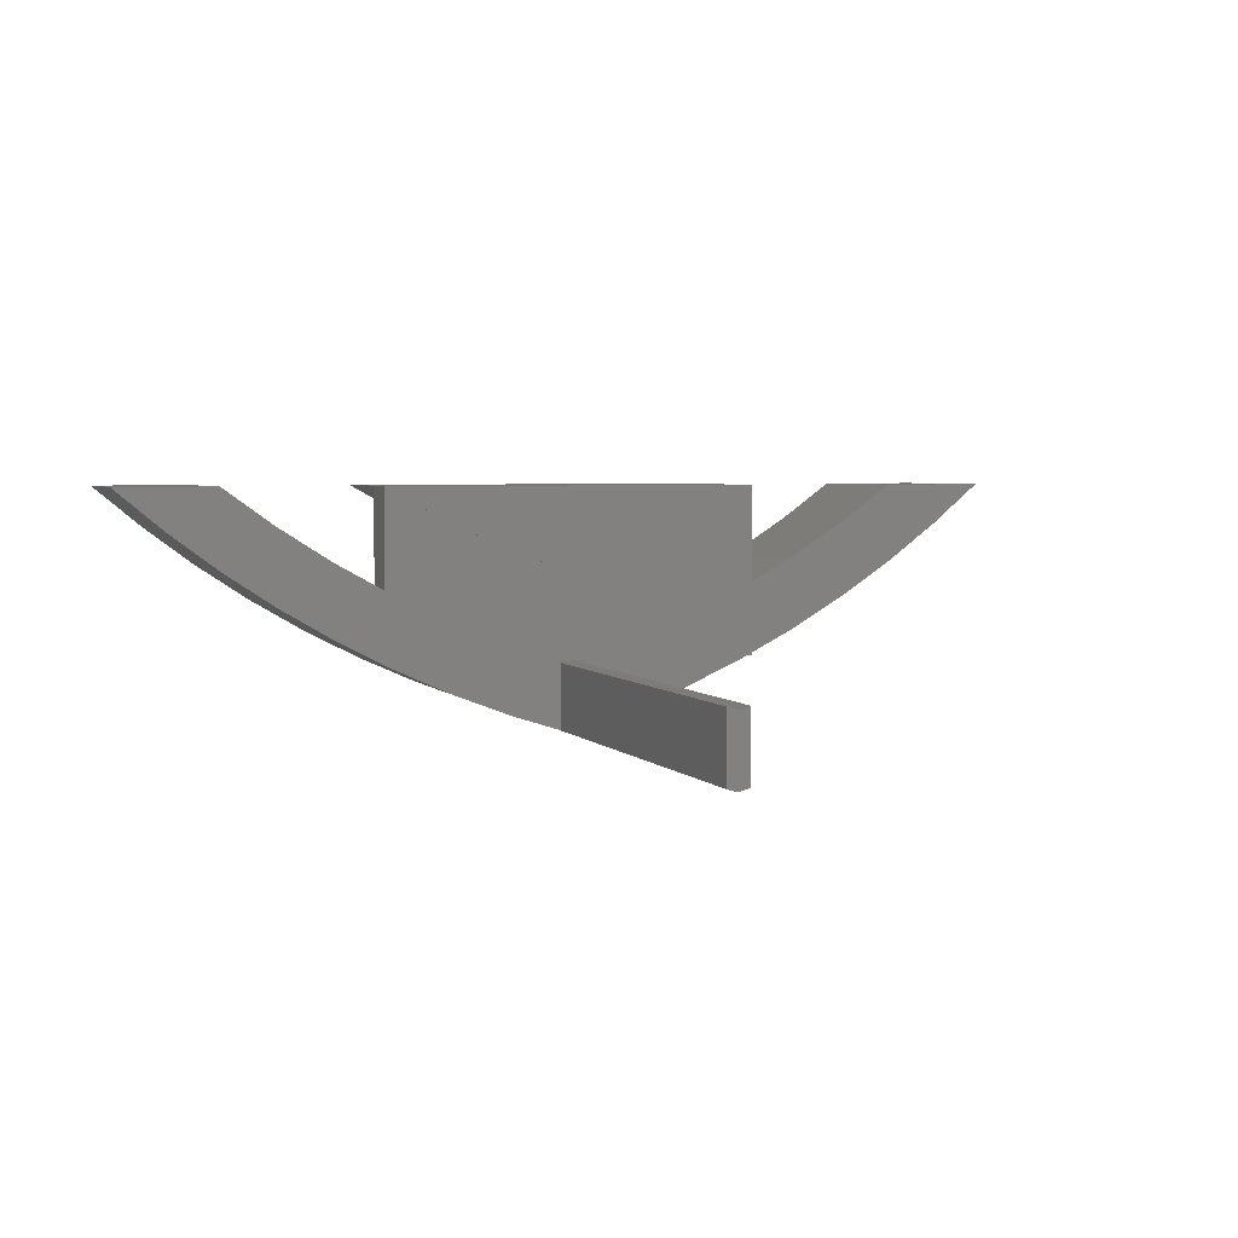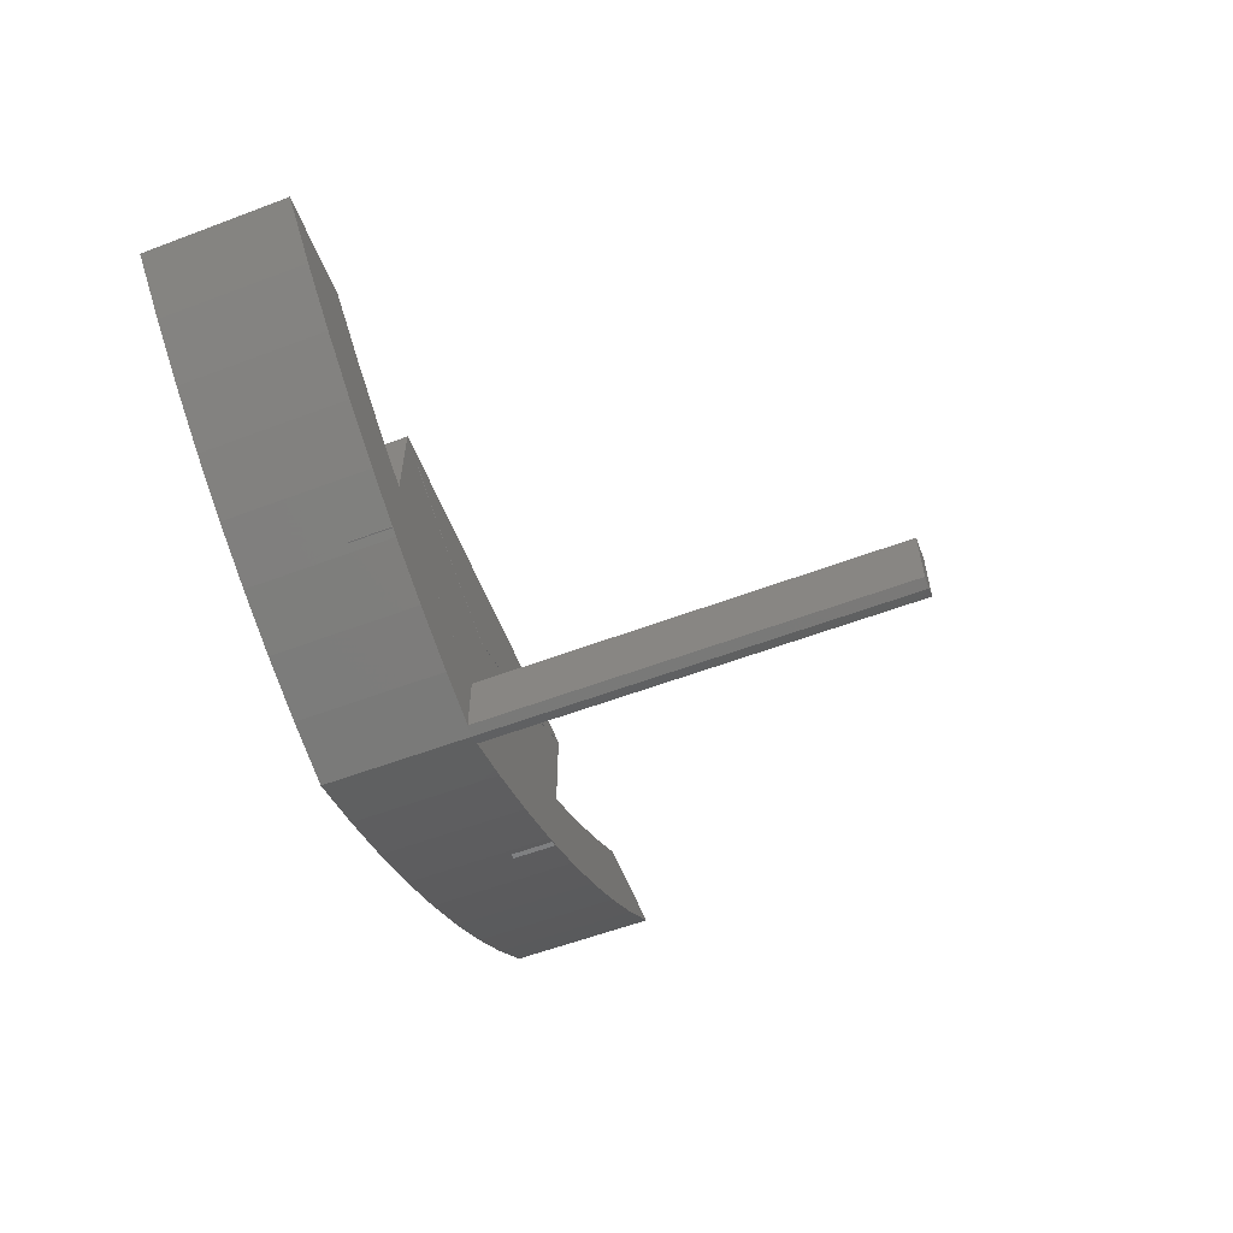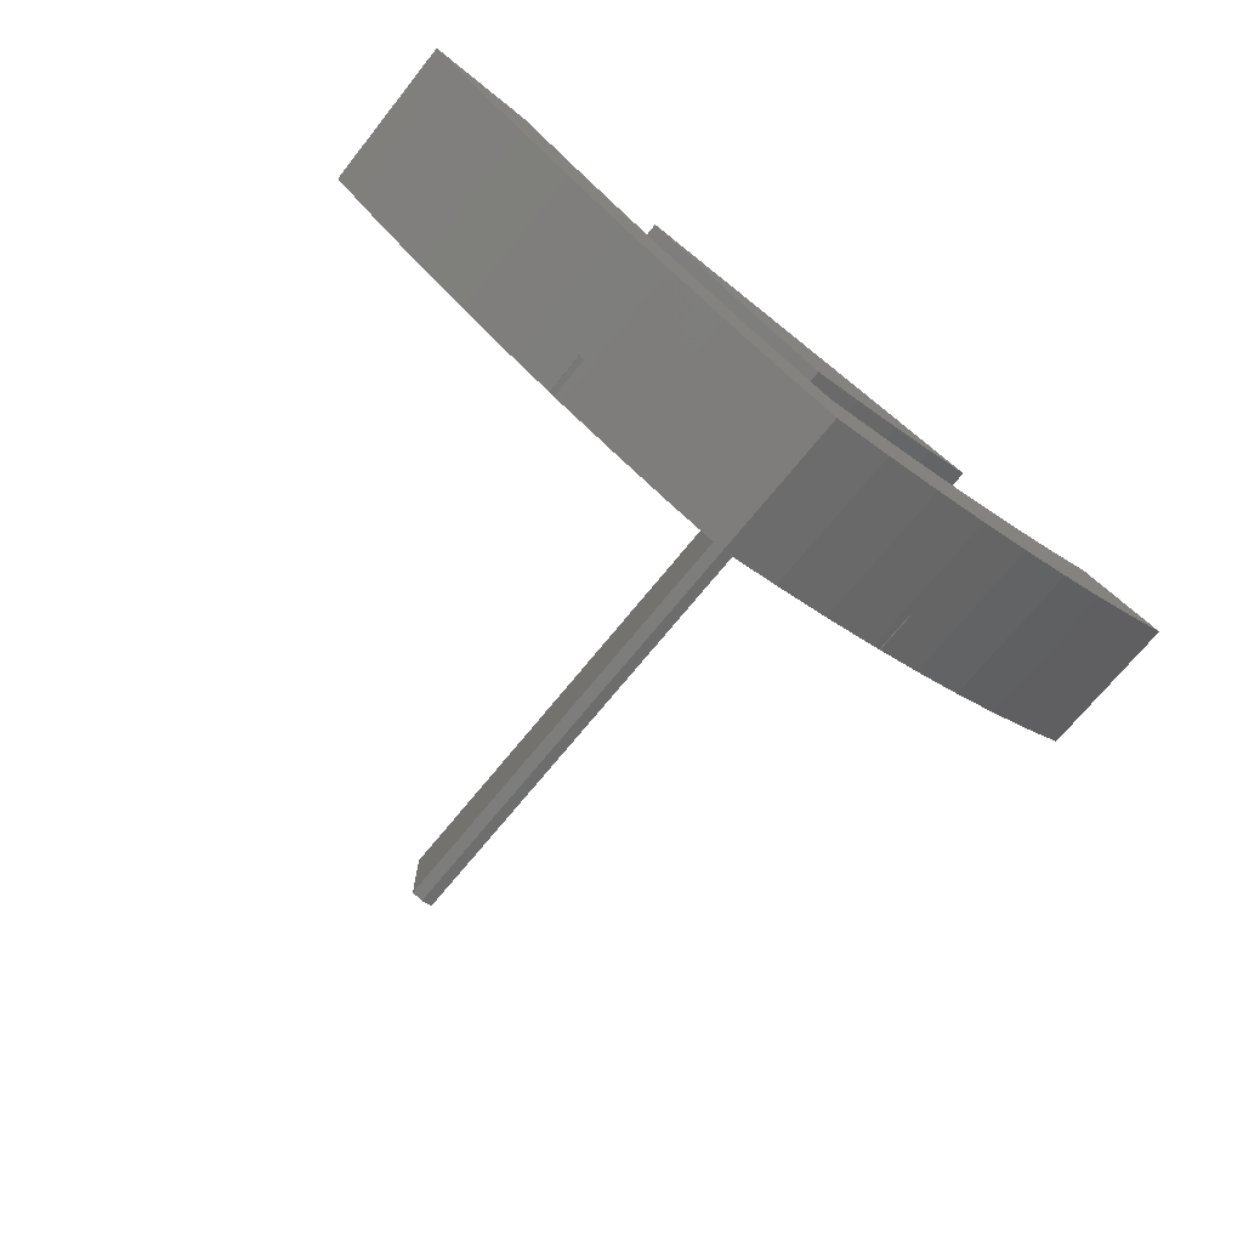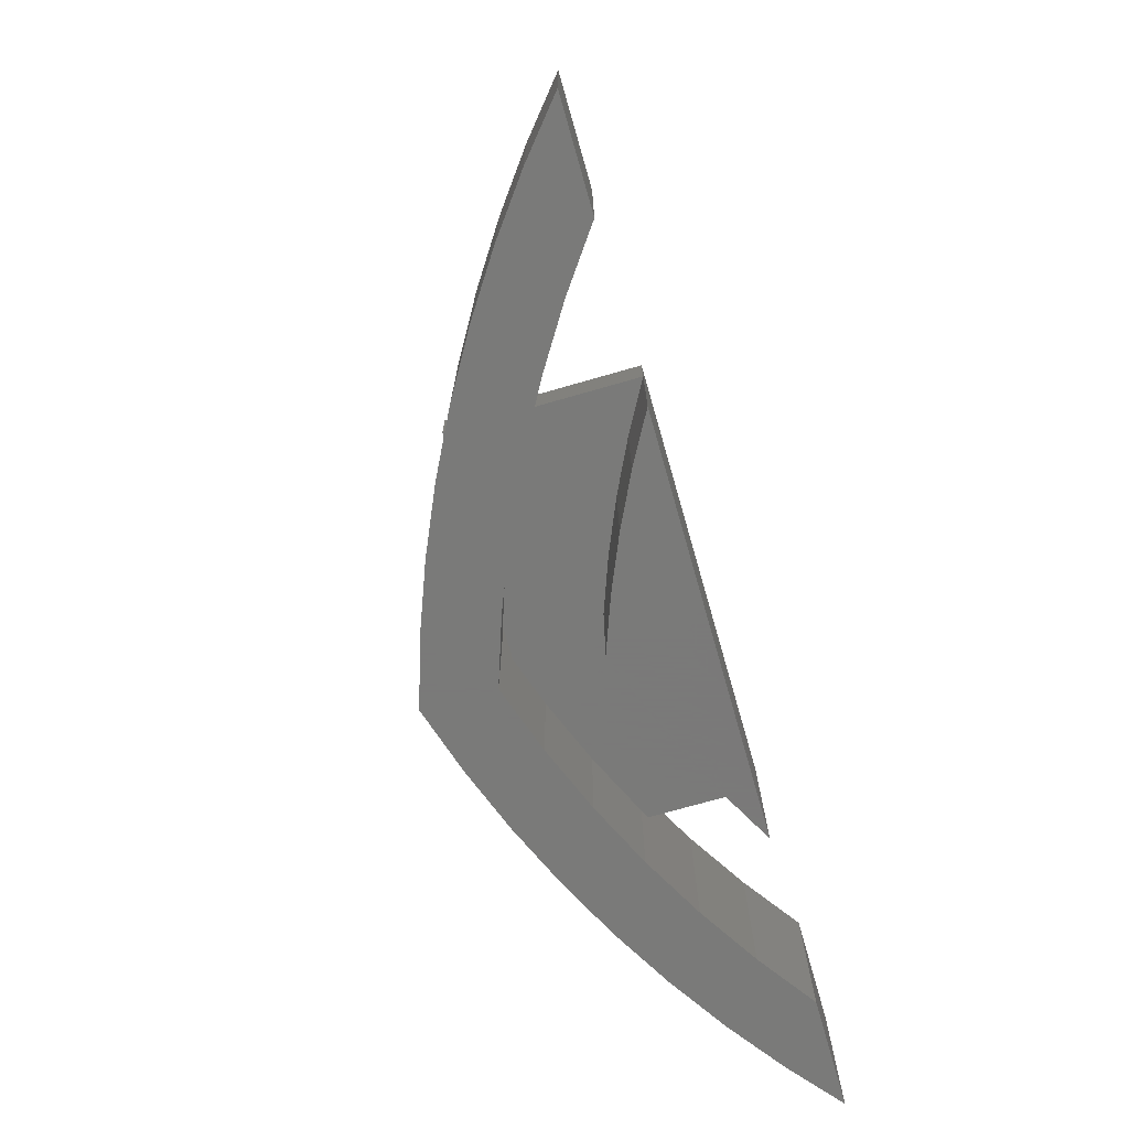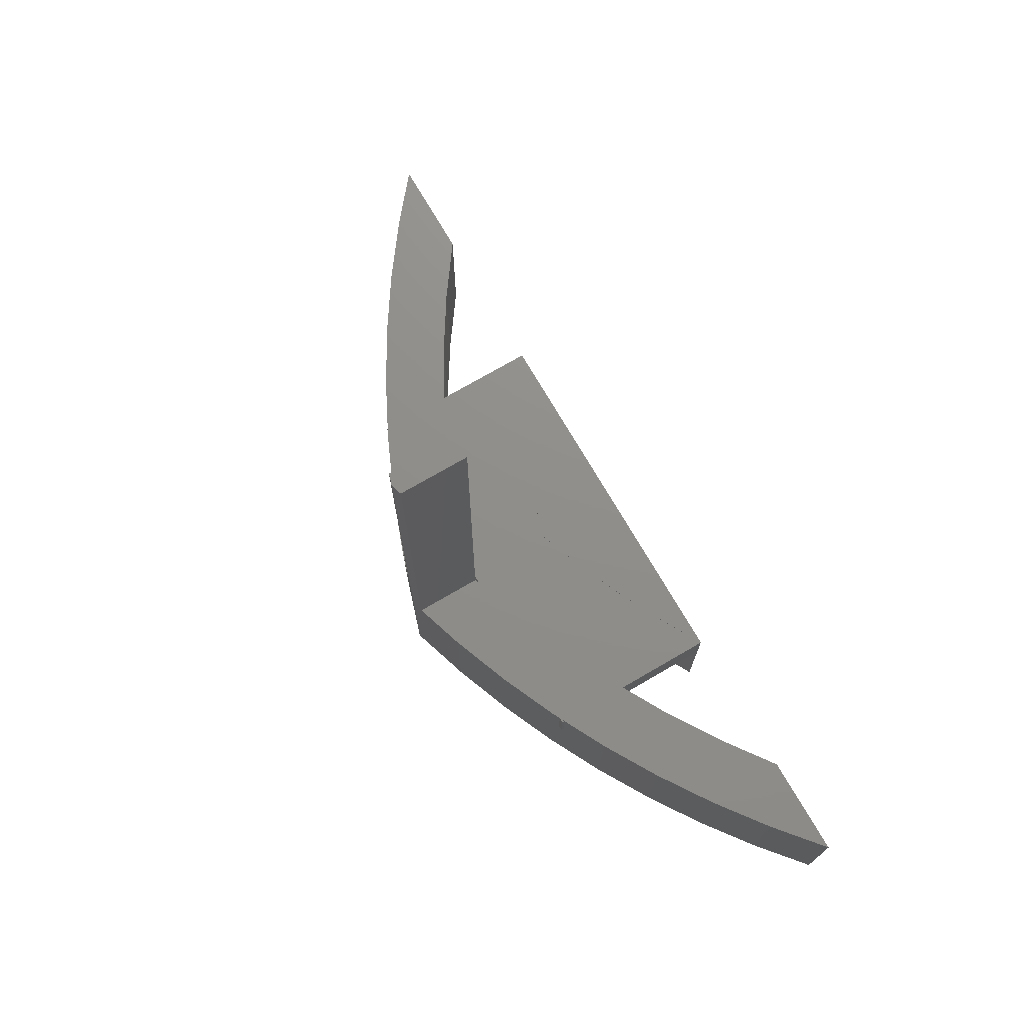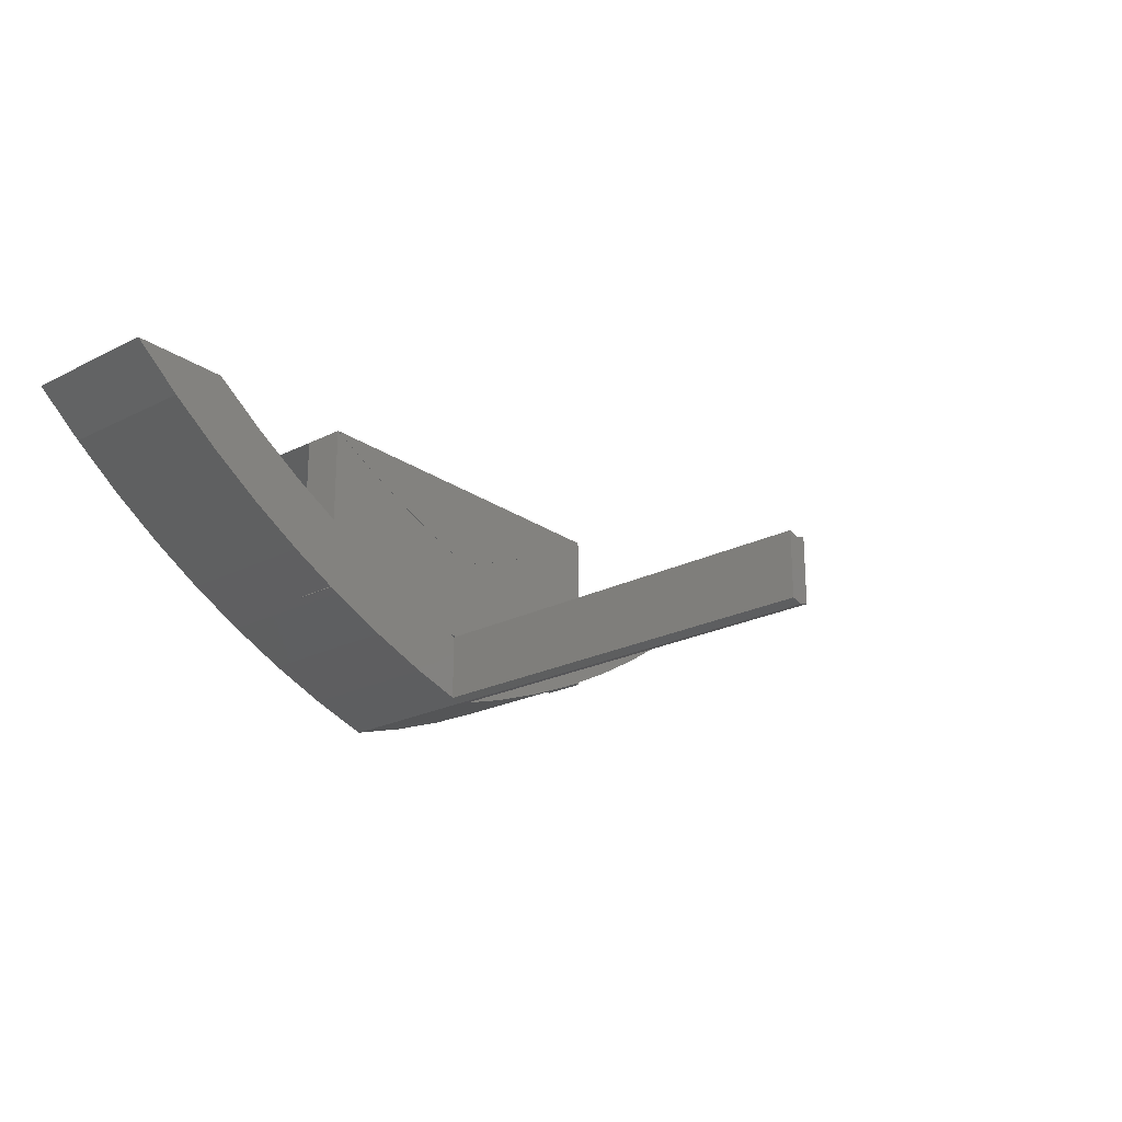
<metadata>
{"format":"stl","ext":"stl","renderer":"f3d","projection":"perspective","resolution":1024,"background":"white","views":[{"elev":3.9,"azim":-19.6,"up":"+Y"},{"elev":-58.0,"azim":-68.7,"up":"+Y"},{"elev":-70.4,"azim":141.2,"up":"+Y"},{"elev":-72.7,"azim":106.0,"up":"+Z"},{"elev":73.4,"azim":59.8,"up":"+Z"},{"elev":-23.0,"azim":-49.4,"up":"+Y"}]}
</metadata>
<code>
# stl→obj: 142 verts, 284 faces
v -10.82 -5.5 7
v -10.82 -5.5 0
v -8.522 -7.42 0
v -8.522 -7.42 7
v -6.106 -5.5 0
v -3.644 -7.277 0
v -1.08 -8.905 0
v 1.575 -10.38 0
v 4.314 -11.69 0
v 7.125 -12.84 0
v 12.85 -16.04 0
v 18.43 -10.38 0
v 30.82 -5.5 0
v 15.69 -11.69 0
v 21.08 -8.905 0
v 23.64 -7.277 0
v 26.11 -5.5 0
v 28.52 -7.42 0
v 12.88 -12.84 0
v 26.12 -9.211 0
v 10 -13.81 0
v 23.63 -10.87 0
v 21.05 -12.38 0
v 18.38 -13.75 0
v 15.65 -14.97 0
v 10 -16.94 0
v 7.148 -16.04 0
v 4.351 -14.97 0
v 1.617 -13.75 0
v -1.046 -12.38 0
v -3.628 -10.87 0
v -6.123 -9.211 0
v -6.106 -5.5 7
v -3.628 -10.87 7
v -6.123 -9.211 7
v -1.046 -12.38 7
v 1.617 -13.75 7
v 4.351 -14.97 7
v 7.148 -16.04 7
v 9.5 -16.78 7
v -3.644 -7.277 7
v 9.5 -13.66 7
v 7.125 -12.84 7
v 4.314 -11.69 7
v 1.575 -10.38 7
v -1.08 -8.905 7
v 10 -13.81 7
v 1.209 -13.54 4.99
v 1.259 -13.56 4.99
v 1.209 -13.54 6.99
v 1.259 -13.56 6.99
v 9.5 -16.78 6.98
v 10 -16.94 6.98
v 10.5 -16.78 6.98
v 12.85 -16.04 7
v 10.5 -16.78 7
v 15.65 -14.97 7
v 18.38 -13.75 7
v 18.74 -13.56 4.99
v 18.99 -13.44 4.99
v 21.05 -12.38 7
v 18.74 -13.56 6.99
v 18.99 -13.44 6.99
v 23.63 -10.87 7
v 26.12 -9.211 7
v 28.52 -7.42 7
v 30.82 -5.5 7
v 26.11 -5.5 7
v 23.64 -7.277 7
v 21.08 -8.905 7
v 18.43 -10.38 4.99
v 18.99 -10.06 4.99
v 18.99 -10.06 6.99
v 18.43 -10.38 6.99
v 18.43 -10.38 7
v 15.69 -11.69 4.99
v 12.88 -12.84 4.99
v 10.73 -13.56 4.99
v 12.88 -12.84 6.99
v 12.88 -12.84 7
v 10.73 -13.56 6.99
v 7.125 -12.84 4.99
v 9.268 -13.56 4.99
v 9.268 -13.56 6.99
v 7.125 -12.84 6.99
v 4.314 -11.69 4.99
v 1.575 -10.38 4.99
v 1.575 -10.38 6.99
v 1.209 -10.17 6.99
v 1.209 -10.17 4.99
v 4.314 -11.69 6.99
v 10.5 -13.66 7
v 15.69 -11.69 7
v 10 -13.81 26.98
v 10.5 -13.66 26.98
v 9.5 -13.66 26.98
v 9.5 -16.8 6.98
v 9.5 -16.8 26.98
v 1.209 -13.56 4.99
v 1.209 -13.56 6.99
v 10 -16.94 26.98
v 10.5 -16.8 6.98
v 10.5 -16.8 26.98
v 18.99 -13.56 4.99
v 18.99 -13.56 6.99
v 15.69 -11.69 6.99
v 1.209 -5.5 6.99
v 3.363 -6.691 6.99
v 12.44 -8.721 6.99
v 10.16 -9.564 6.99
v 18.99 -5.5 6.99
v 16.86 -6.686 6.99
v 14.68 -7.761 6.99
v 7.843 -8.725 6.99
v 5.576 -7.767 6.99
v 18.99 -5.5 4.99
v 1.209 -5.5 4.99
v 3.363 -6.691 4.99
v 5.576 -7.767 4.99
v 7.843 -8.725 4.99
v 10.16 -9.564 4.99
v 12.44 -8.721 4.99
v 14.68 -7.761 4.99
v 16.86 -6.686 4.99
v 1.209 -5.5 0
v 18.99 -5.5 0
v 1.209 -5.5 7
v 18.99 -5.5 7
v 3.363 -6.691 7
v 5.576 -7.767 7
v 7.843 -8.725 7
v 10.16 -9.564 7
v 12.44 -8.721 7
v 14.68 -7.761 7
v 16.86 -6.686 7
v 16.86 -6.686 0
v 14.68 -7.761 0
v 12.44 -8.721 0
v 10.16 -9.564 0
v 7.843 -8.725 0
v 5.576 -7.767 0
v 3.363 -6.691 0
f 1 2 3
f 4 1 3
f 2 5 3
f 3 5 6
f 3 6 7
f 7 8 3
f 8 9 3
f 9 10 3
f 10 11 3
f 12 13 14
f 15 13 12
f 16 17 13
f 16 13 15
f 14 13 18
f 14 18 19
f 19 18 20
f 19 20 21
f 21 20 22
f 21 22 23
f 21 23 24
f 21 24 25
f 21 25 11
f 21 11 10
f 3 11 26
f 3 26 27
f 3 27 28
f 3 28 29
f 3 29 30
f 3 30 31
f 3 31 32
f 2 1 5
f 5 1 33
f 33 1 4
f 34 33 35
f 35 33 4
f 36 33 34
f 37 33 36
f 38 33 37
f 39 33 38
f 40 33 39
f 41 33 40
f 42 43 40
f 43 44 40
f 44 45 40
f 45 46 40
f 46 41 40
f 47 43 42
f 4 3 32
f 35 4 32
f 35 32 31
f 34 35 31
f 34 31 30
f 36 34 30
f 36 30 29
f 48 36 29
f 49 48 29
f 50 36 48
f 37 36 50
f 37 50 51
f 37 49 29
f 51 49 37
f 37 29 28
f 38 37 28
f 38 28 27
f 39 38 27
f 39 27 26
f 52 39 26
f 53 52 26
f 52 40 39
f 53 26 11
f 54 53 11
f 55 54 11
f 56 54 55
f 55 11 25
f 57 55 25
f 57 25 24
f 58 57 24
f 59 24 23
f 60 59 23
f 58 24 59
f 61 58 62
f 61 63 23
f 61 62 63
f 63 60 23
f 59 62 58
f 61 23 22
f 64 61 22
f 64 22 20
f 65 64 20
f 65 20 18
f 66 65 18
f 66 18 13
f 67 66 13
f 17 68 13
f 13 68 67
f 16 69 17
f 17 69 68
f 15 70 16
f 16 70 69
f 12 71 15
f 15 71 72
f 15 72 73
f 73 74 75
f 73 75 70
f 73 70 15
f 14 76 12
f 12 76 71
f 19 77 14
f 14 77 76
f 77 19 78
f 79 47 80
f 81 47 79
f 21 47 78
f 21 78 19
f 78 47 81
f 10 82 21
f 21 82 83
f 21 83 84
f 84 85 43
f 84 43 47
f 84 47 21
f 9 86 10
f 10 86 82
f 8 87 9
f 9 87 86
f 7 46 8
f 88 46 45
f 89 46 88
f 90 46 89
f 8 46 90
f 87 8 90
f 6 41 7
f 7 41 46
f 5 33 6
f 6 33 41
f 88 45 91
f 91 45 44
f 91 44 85
f 85 44 43
f 80 47 92
f 56 80 92
f 56 55 80
f 55 57 80
f 57 58 80
f 58 61 80
f 61 64 80
f 64 65 80
f 65 66 80
f 67 68 69
f 67 69 70
f 67 70 75
f 75 93 67
f 66 67 93
f 93 80 66
f 47 94 92
f 92 94 95
f 42 96 47
f 47 96 94
f 97 98 52
f 40 98 96
f 52 98 40
f 40 96 42
f 99 100 48
f 48 100 50
f 49 99 48
f 100 99 49
f 51 100 49
f 50 100 51
f 53 97 52
f 98 97 53
f 101 98 53
f 101 53 102
f 103 101 102
f 102 53 54
f 103 102 54
f 92 103 56
f 56 103 54
f 95 103 92
f 104 59 60
f 62 59 104
f 105 62 104
f 105 104 60
f 63 105 60
f 63 62 105
f 106 93 74
f 74 93 75
f 107 89 88
f 85 107 91
f 91 107 88
f 84 107 85
f 81 107 84
f 79 107 81
f 108 107 79
f 109 110 106
f 111 112 73
f 112 113 73
f 74 109 106
f 106 110 79
f 110 114 79
f 114 115 79
f 115 108 79
f 113 74 73
f 113 109 74
f 73 72 116
f 111 73 116
f 90 117 87
f 87 117 118
f 87 118 119
f 119 120 87
f 120 121 87
f 121 72 87
f 122 72 121
f 123 72 122
f 124 116 72
f 124 72 123
f 87 72 71
f 87 71 76
f 87 76 77
f 87 77 78
f 87 78 83
f 87 83 82
f 87 82 86
f 84 83 78
f 81 84 78
f 79 80 106
f 106 80 93
f 90 89 117
f 117 89 107
f 96 98 101
f 94 96 103
f 103 96 101
f 95 94 103
f 125 117 126
f 126 117 107
f 126 107 127
f 111 127 128
f 116 127 111
f 126 127 116
f 127 107 108
f 129 127 108
f 129 108 115
f 130 129 115
f 130 115 114
f 131 130 114
f 131 114 110
f 132 131 110
f 132 110 109
f 133 132 109
f 133 109 113
f 134 133 113
f 134 113 112
f 135 134 112
f 135 112 111
f 128 135 111
f 124 136 126
f 116 124 126
f 123 137 136
f 124 123 136
f 122 138 137
f 123 122 137
f 121 139 138
f 122 121 138
f 120 140 139
f 121 120 139
f 119 141 140
f 120 119 140
f 118 142 141
f 119 118 141
f 117 125 142
f 118 117 142
f 125 126 142
f 142 126 136
f 142 136 137
f 142 137 138
f 142 138 139
f 142 139 140
f 142 140 141
f 128 127 129
f 131 128 130
f 130 128 129
f 132 128 131
f 133 128 132
f 134 128 133
f 135 128 134

</code>
